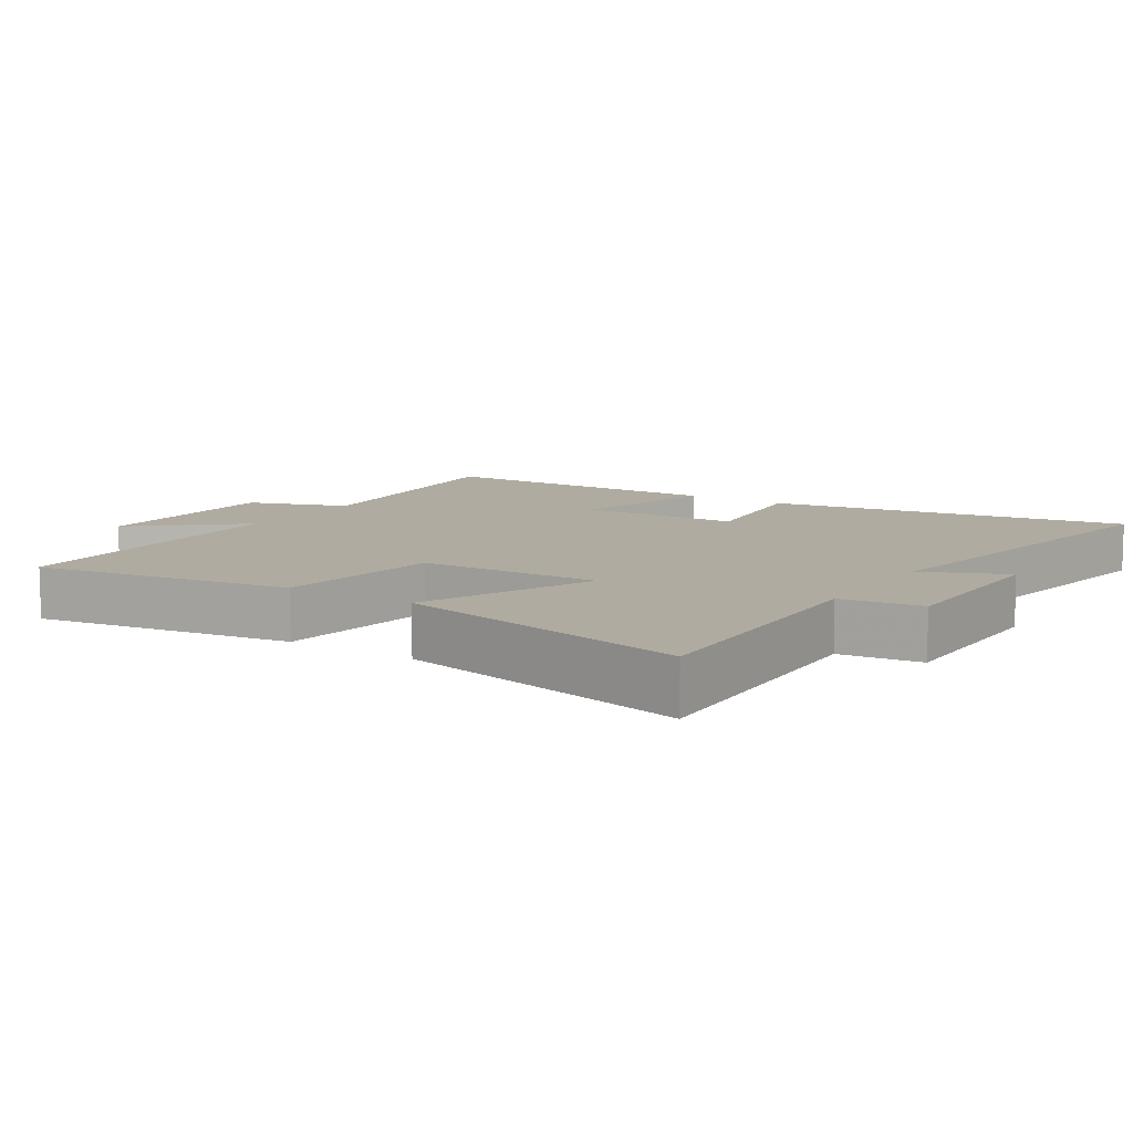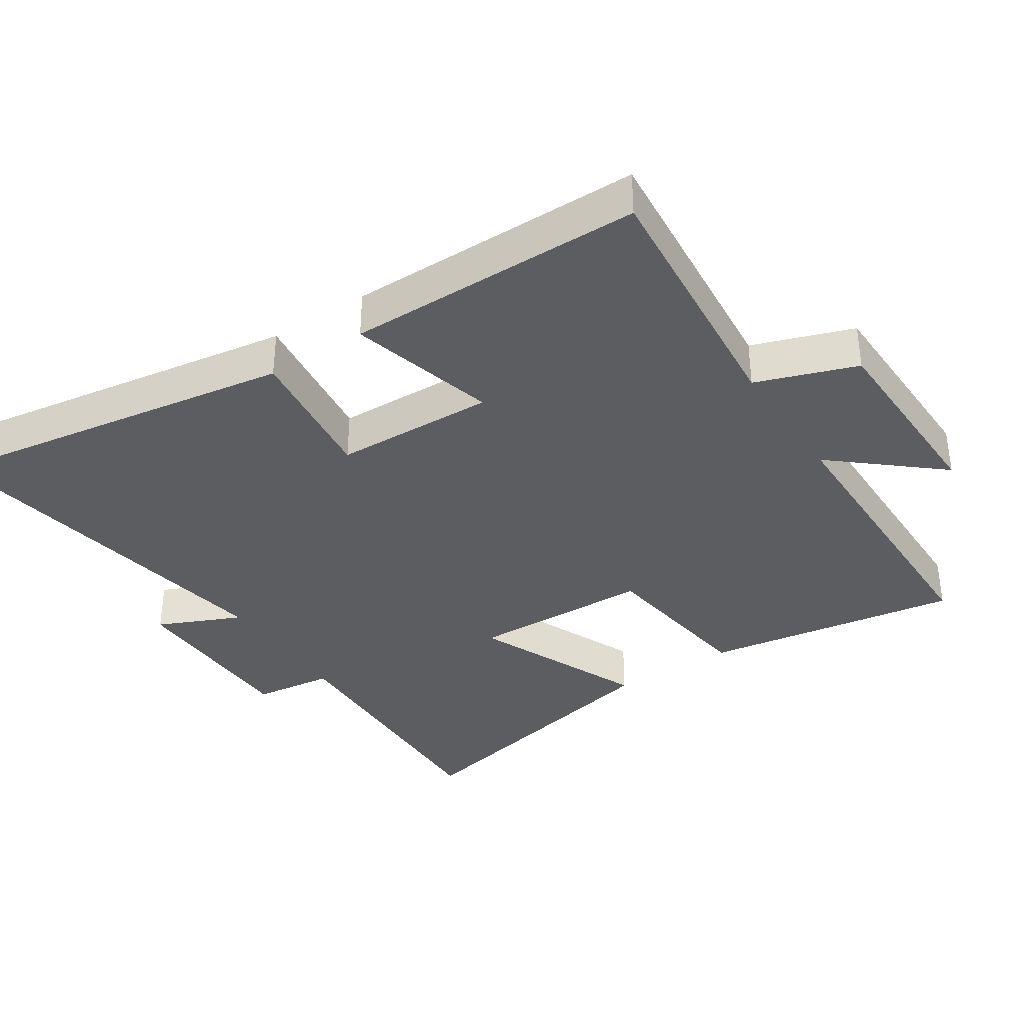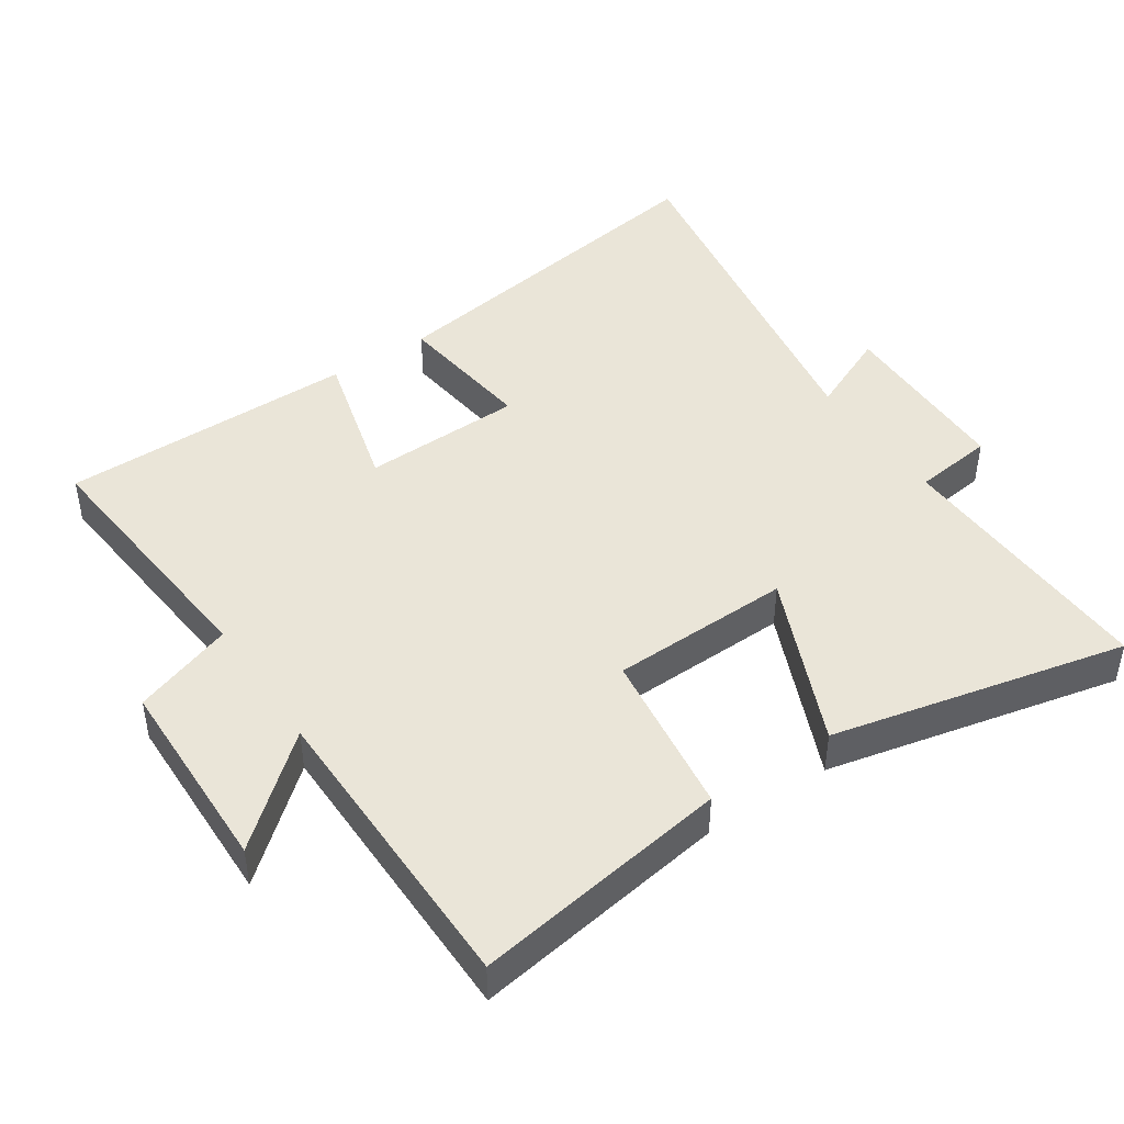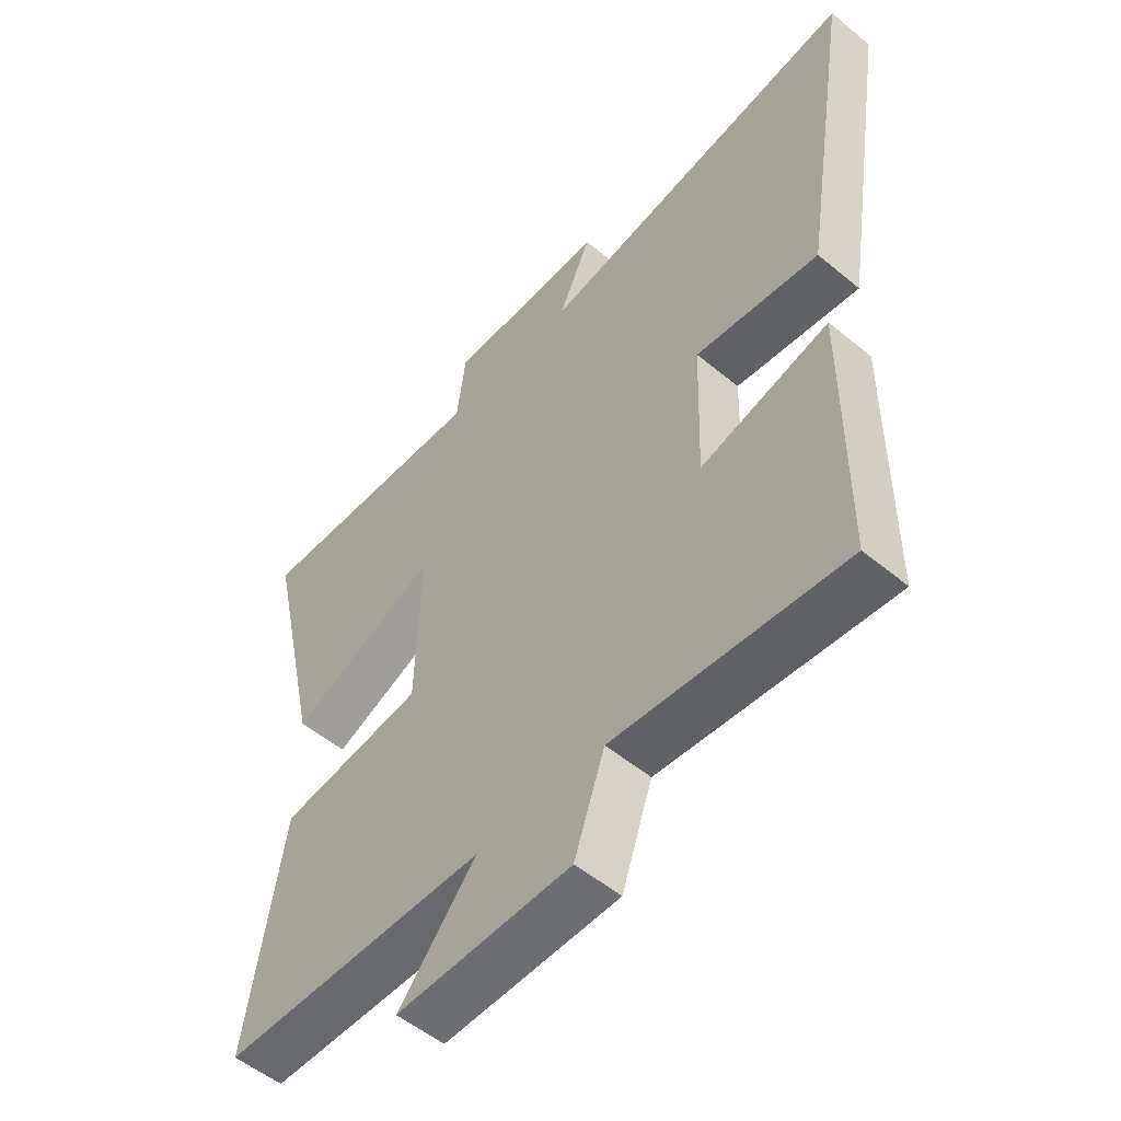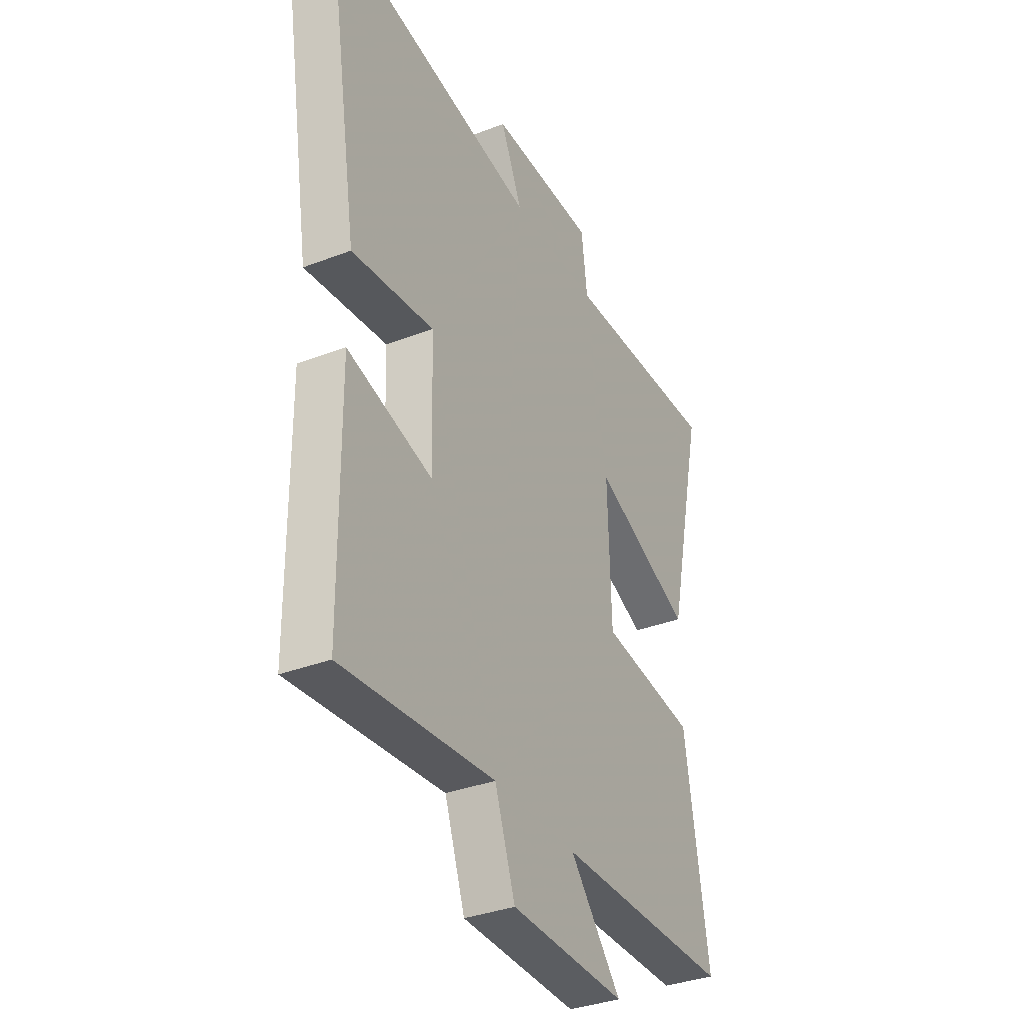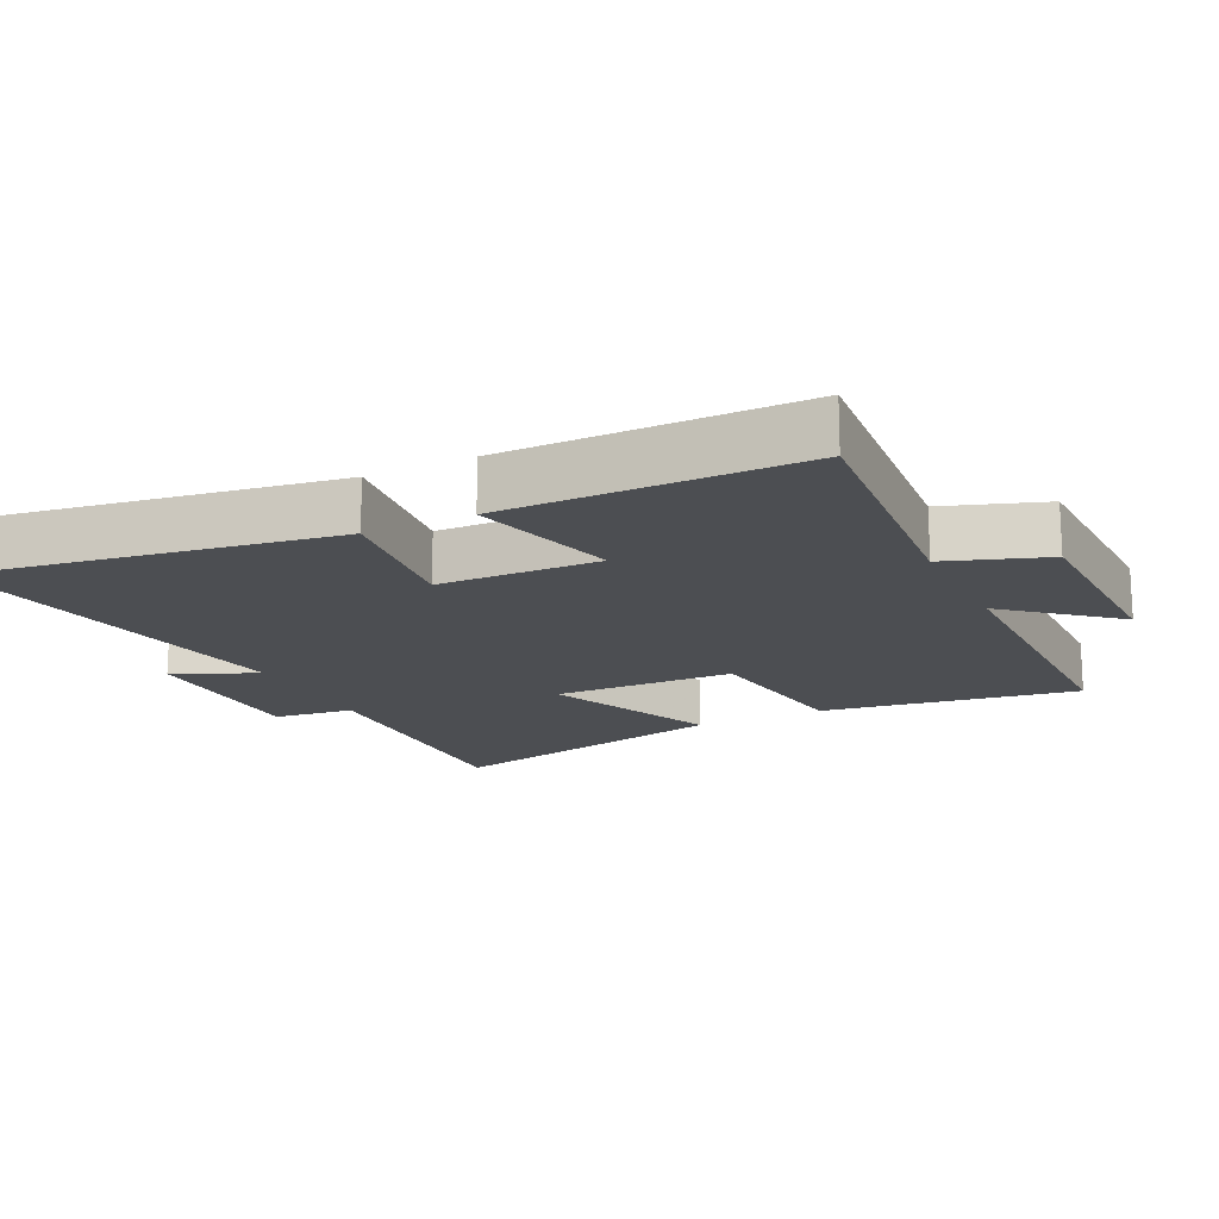
<metadata>
{"format":"obj","ext":"obj","renderer":"f3d","projection":"perspective","resolution":1024,"background":"white","views":[{"elev":9.8,"azim":-57.3,"up":"+Y"},{"elev":-36.2,"azim":123.4,"up":"+Y"},{"elev":44.7,"azim":-123.8,"up":"+Y"},{"elev":-53.4,"azim":48.5,"up":"+Z"},{"elev":-34.8,"azim":117.3,"up":"+Z"},{"elev":-16.8,"azim":116.2,"up":"+Y"}]}
</metadata>
<code>
v -0.56 0.07 -0.496
v -0.5 0.07 -0.116
v -0.254 0.07 -0.083
v -0.246 0.07 0.185
v -0.5 0.07 0.076
v -0.597 0.07 0.512
v -0.193 0.07 0.5
v -0.178 0.07 0.619
v 0.092 0.07 0.623
v 0.037 0.07 0.5
v 0.586 0.07 0.593
v 0.5 0.07 0.058
v 0.29 0.07 0.084
v 0.282 0.07 -0.154
v 0.5 0.07 -0.096
v 0.497 0.07 -0.536
v 0.107 0.07 -0.5
v 0.055 0.07 -0.648
v -0.241 0.07 -0.654
v -0.109 0.07 -0.5
v -0.56 0 -0.496
v -0.5 0 -0.116
v -0.254 0 -0.083
v -0.246 0 0.185
v -0.5 0 0.076
v -0.597 0 0.512
v -0.193 0 0.5
v -0.178 0 0.619
v 0.092 0 0.623
v 0.037 0 0.5
v 0.586 0 0.593
v 0.5 0 0.058
v 0.29 0 0.084
v 0.282 0 -0.154
v 0.5 0 -0.096
v 0.497 0 -0.536
v 0.107 0 -0.5
v 0.055 0 -0.648
v -0.241 0 -0.654
v -0.109 0 -0.5
f 17 18 19 20
f 17 20 1 2
f 14 15 16 17
f 13 14 17
f 10 11 12 13
f 10 13 17
f 7 8 9 10
f 7 10 17
f 4 5 6 7
f 3 4 7 17
f 2 3 17
f 40 39 38 37
f 22 21 40 37
f 37 36 35 34
f 37 34 33
f 33 32 31 30
f 37 33 30
f 30 29 28 27
f 37 30 27
f 27 26 25 24
f 37 27 24 23
f 37 23 22
f 1 21 22 2
f 2 22 23 3
f 3 23 24 4
f 4 24 25 5
f 5 25 26 6
f 6 26 27 7
f 7 27 28 8
f 8 28 29 9
f 9 29 30 10
f 10 30 31 11
f 11 31 32 12
f 12 32 33 13
f 13 33 34 14
f 14 34 35 15
f 15 35 36 16
f 16 36 37 17
f 17 37 38 18
f 18 38 39 19
f 19 39 40 20
f 20 40 21 1

</code>
